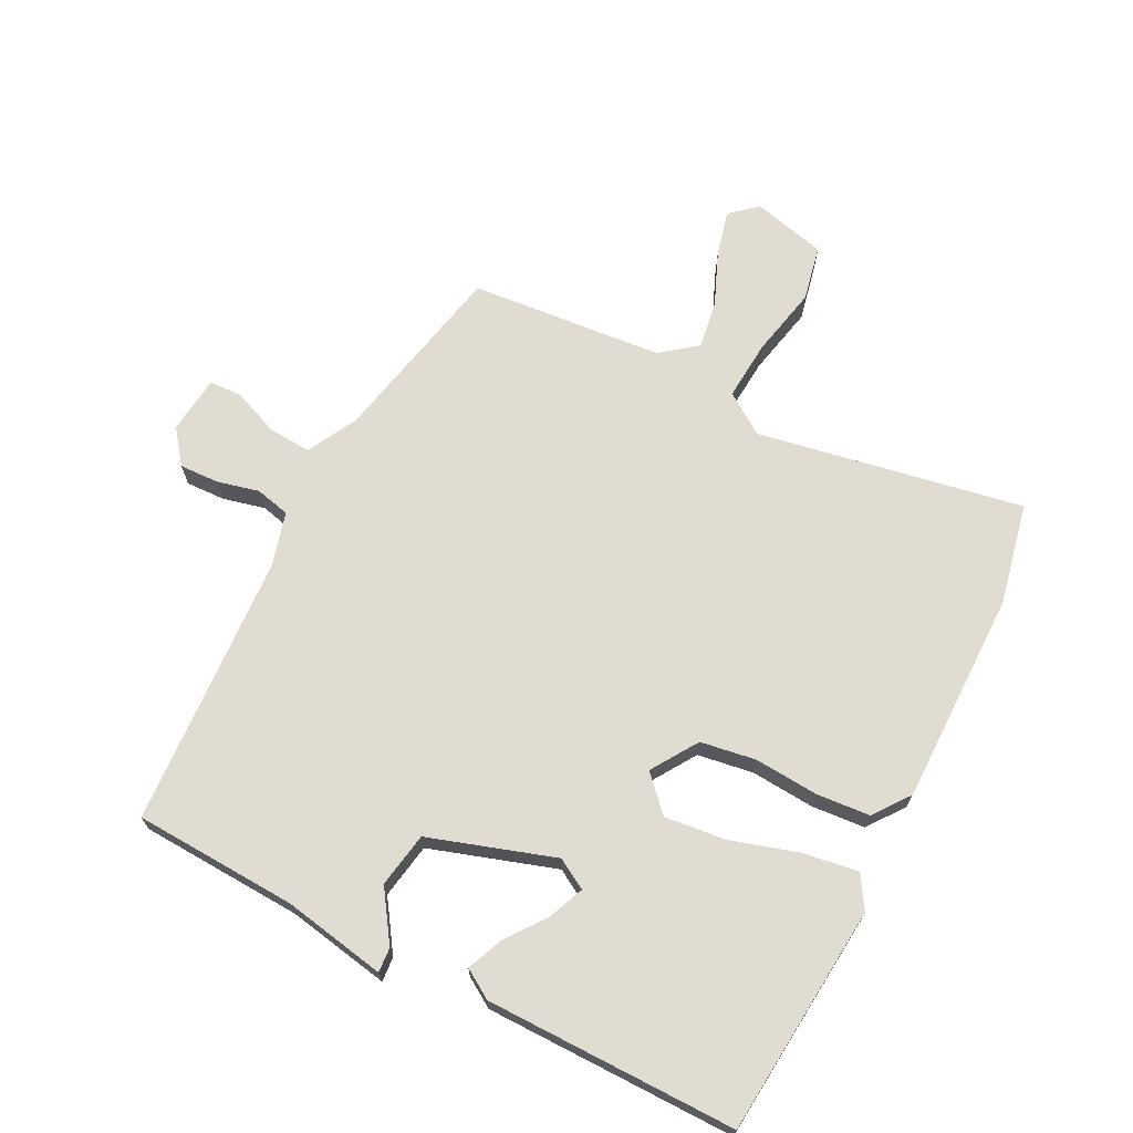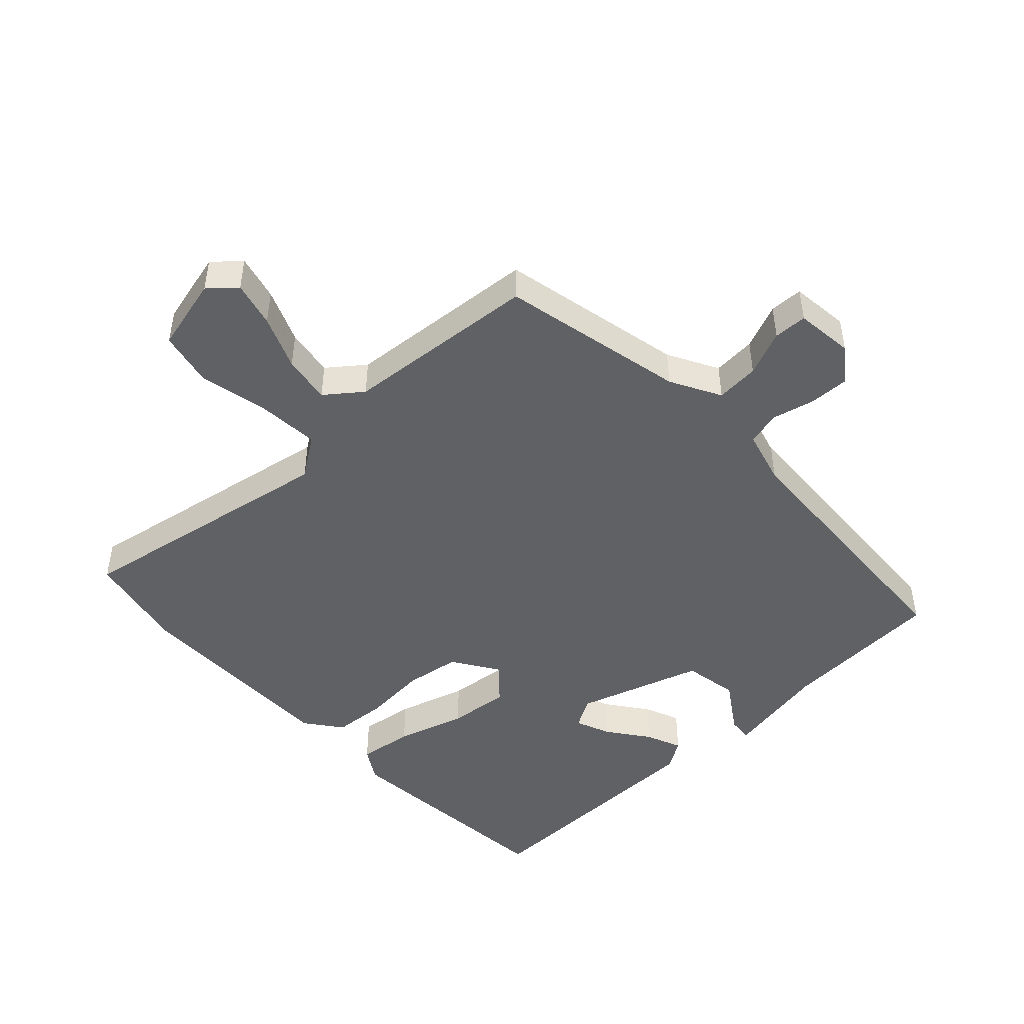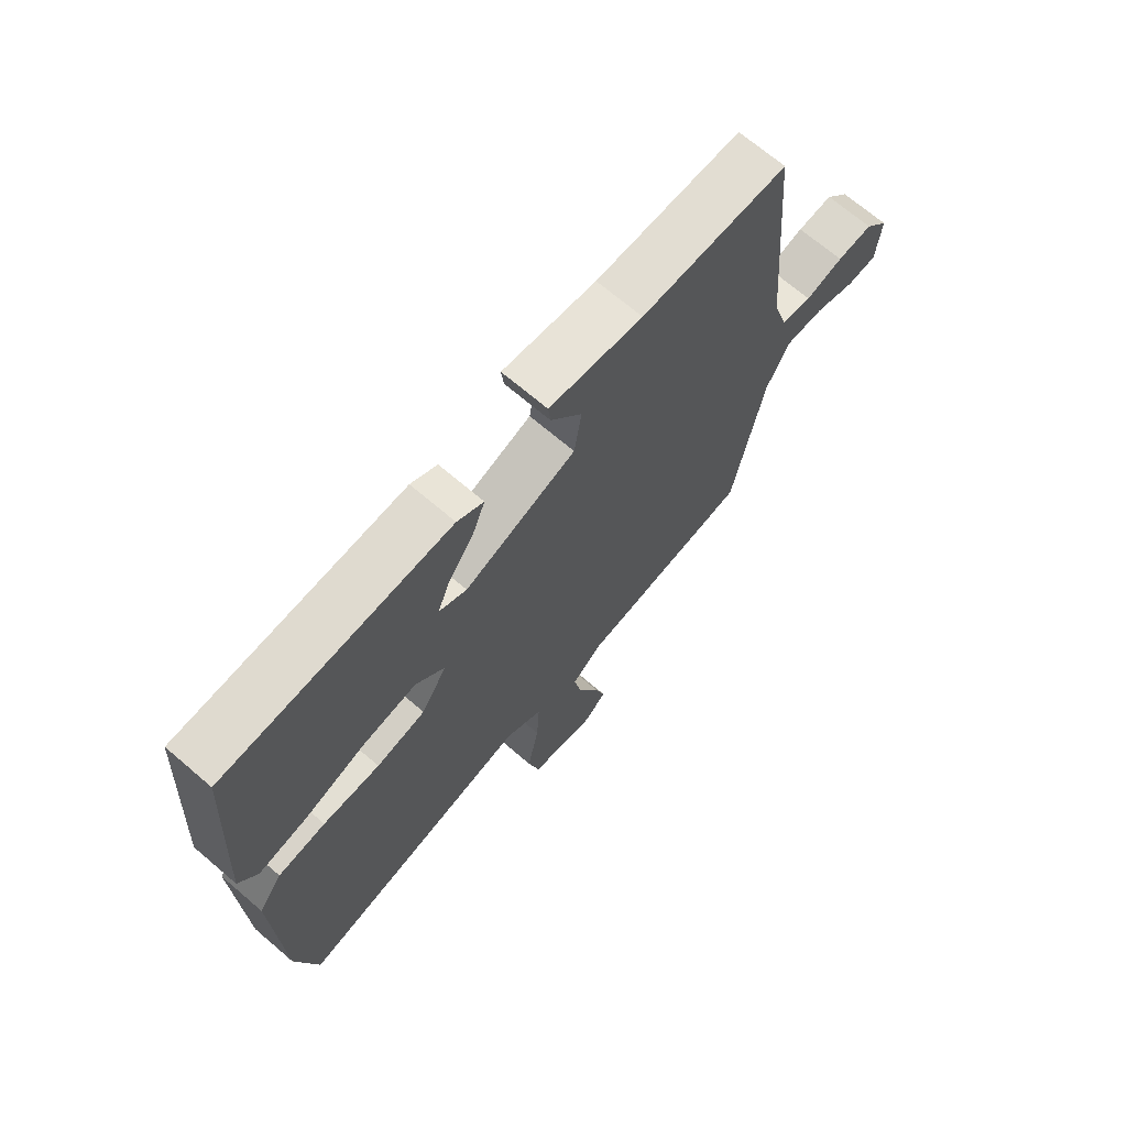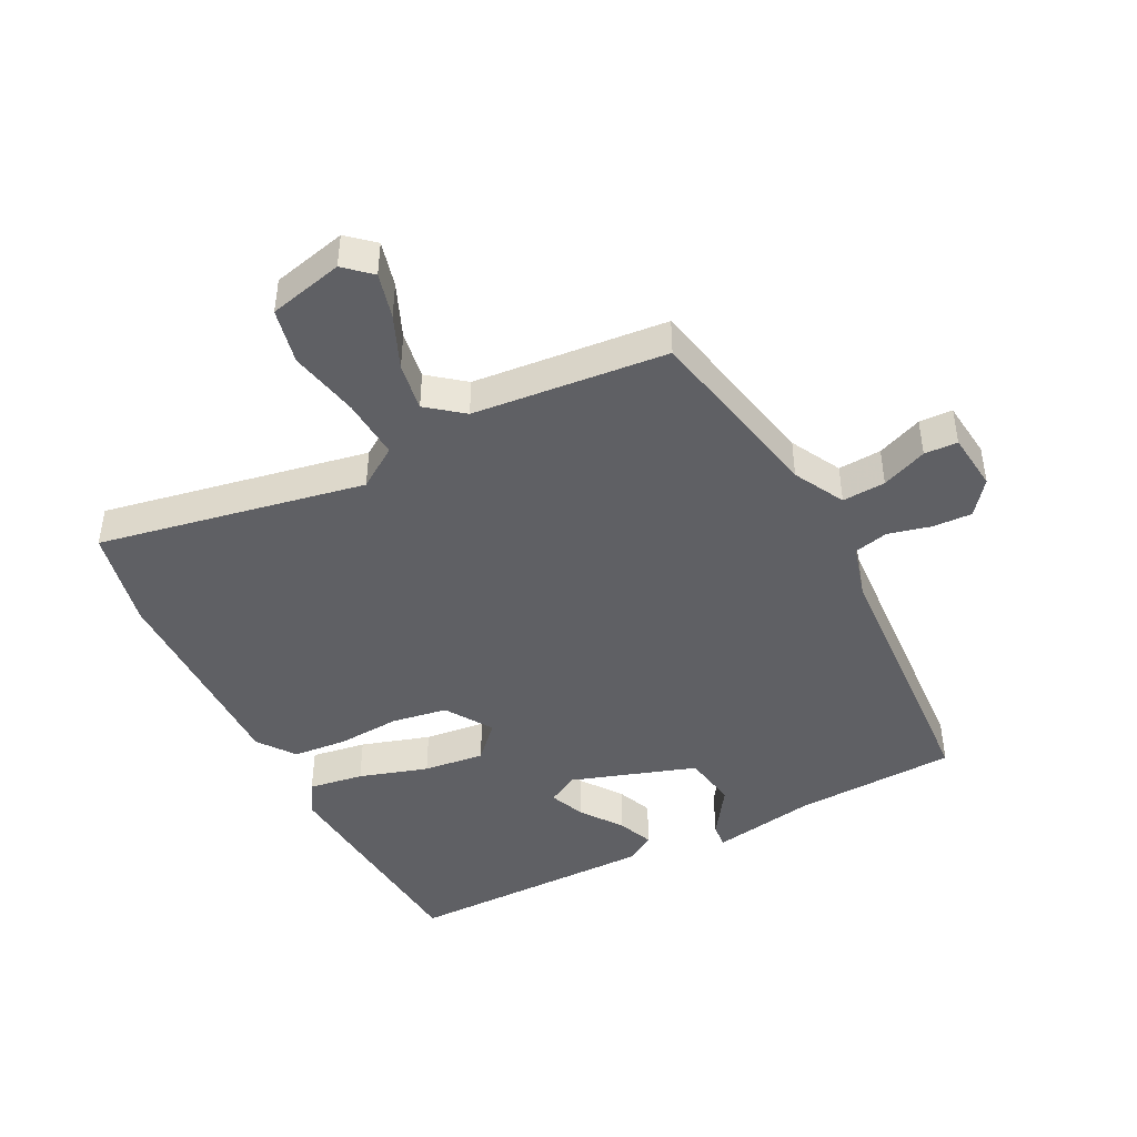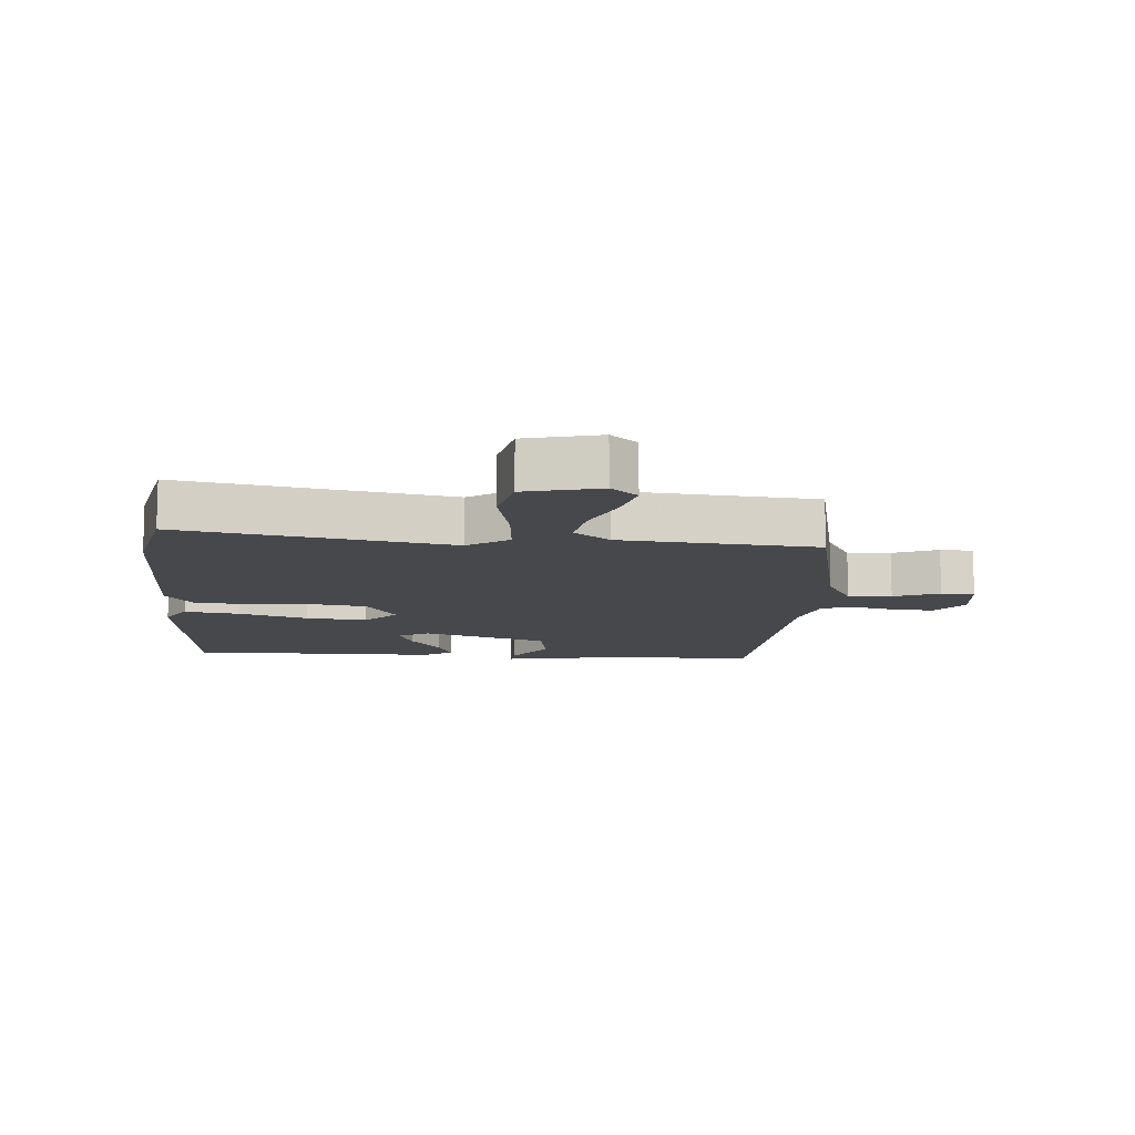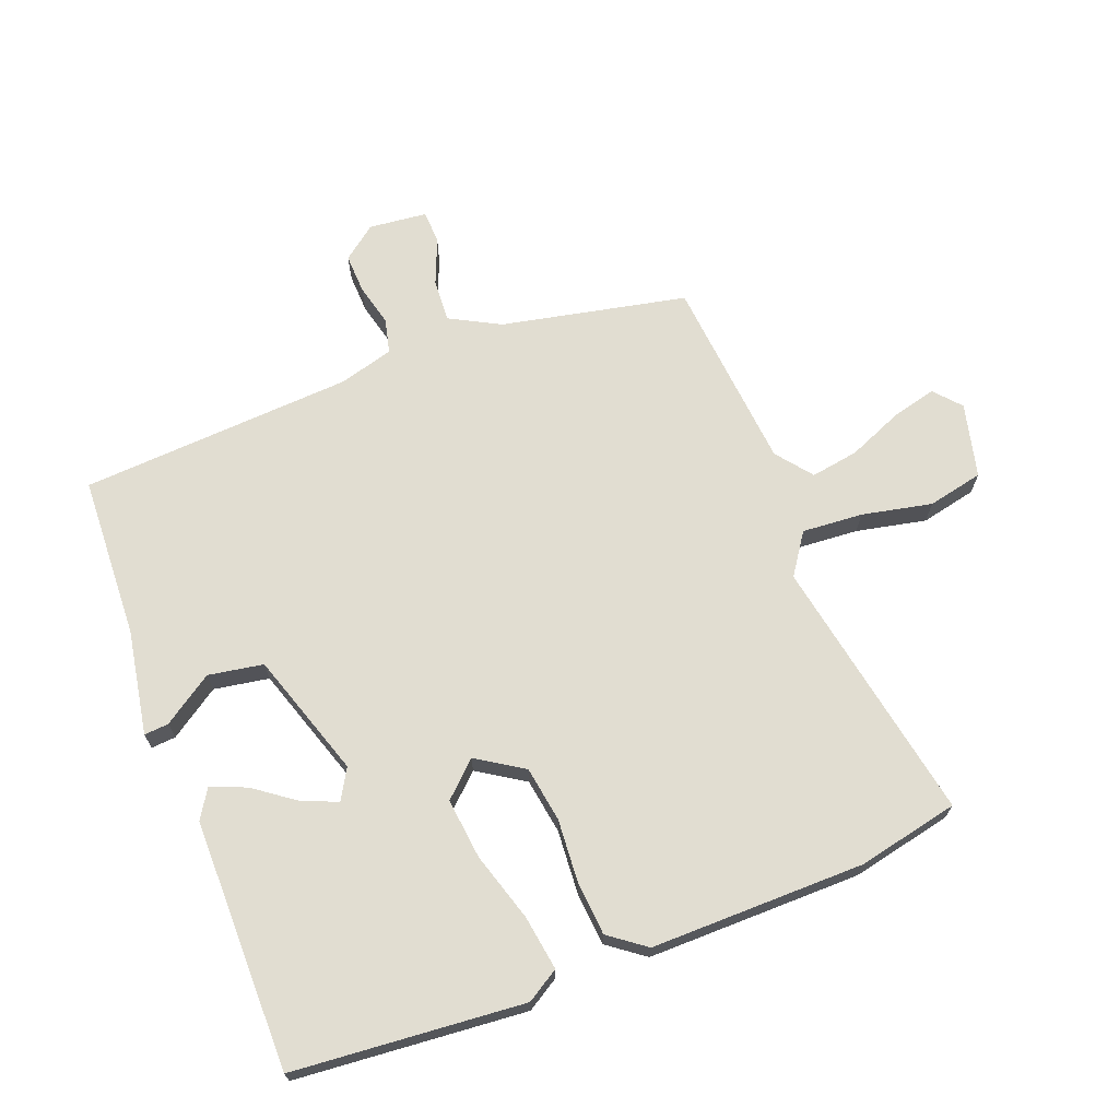
<metadata>
{"format":"obj","ext":"obj","renderer":"f3d","projection":"perspective","resolution":1024,"background":"white","views":[{"elev":69.2,"azim":28.5,"up":"+Y"},{"elev":-47.3,"azim":-135.2,"up":"+Y"},{"elev":69.6,"azim":130.5,"up":"+Z"},{"elev":-44.5,"azim":-151.8,"up":"+Y"},{"elev":-11.2,"azim":177.0,"up":"+Y"},{"elev":68.9,"azim":70.2,"up":"+Y"}]}
</metadata>
<code>
v 0.524 0.07 0.497
v 0.547 0.07 0.129
v 0.514 0.07 0.078
v 0.427 0.07 0.093
v 0.318 0.07 0.129
v 0.221 0.07 0.142
v 0.169 0.07 0.089
v 0.215 0.07 0.014
v 0.303 0.07 -0.002
v 0.405 0.07 0.003
v 0.49 0.07 -0.006
v 0.532 0.07 -0.065
v 0.522 0.07 -0.406
v 0.484 0.07 -0.567
v 0.062 0.07 -0.479
v -0.004 0.07 -0.522
v 0.001 0.07 -0.619
v 0.022 0.07 -0.731
v 0.001 0.07 -0.819
v -0.118 0.07 -0.845
v -0.159 0.07 -0.807
v -0.139 0.07 -0.735
v -0.101 0.07 -0.65
v -0.087 0.07 -0.574
v -0.143 0.07 -0.528
v -0.451 0.07 -0.493
v -0.506 0.07 -0.197
v -0.547 0.07 -0.116
v -0.616 0.07 -0.119
v -0.689 0.07 -0.147
v -0.742 0.07 -0.144
v -0.75 0.07 -0.051
v -0.707 0.07 0.002
v -0.644 0.07 -0.002
v -0.577 0.07 -0.02
v -0.522 0.07 -0.008
v -0.496 0.07 0.078
v -0.46 0.07 0.513
v -0.2 0.07 0.519
v -0.034 0.07 0.545
v -0.038 0.07 0.506
v -0.093 0.07 0.428
v -0.08 0.07 0.34
v 0.118 0.07 0.27
v 0.167 0.07 0.297
v 0.145 0.07 0.354
v 0.099 0.07 0.42
v 0.077 0.07 0.477
v 0.124 0.07 0.505
v 0.524 0 0.497
v 0.547 0 0.129
v 0.514 0 0.078
v 0.427 0 0.093
v 0.318 0 0.129
v 0.221 0 0.142
v 0.169 0 0.089
v 0.215 0 0.014
v 0.303 0 -0.002
v 0.405 0 0.003
v 0.49 0 -0.006
v 0.532 0 -0.065
v 0.522 0 -0.406
v 0.484 0 -0.567
v 0.062 0 -0.479
v -0.004 0 -0.522
v 0.001 0 -0.619
v 0.022 0 -0.731
v 0.001 0 -0.819
v -0.118 0 -0.845
v -0.159 0 -0.807
v -0.139 0 -0.735
v -0.101 0 -0.65
v -0.087 0 -0.574
v -0.143 0 -0.528
v -0.451 0 -0.493
v -0.506 0 -0.197
v -0.547 0 -0.116
v -0.616 0 -0.119
v -0.689 0 -0.147
v -0.742 0 -0.144
v -0.75 0 -0.051
v -0.707 0 0.002
v -0.644 0 -0.002
v -0.577 0 -0.02
v -0.522 0 -0.008
v -0.496 0 0.078
v -0.46 0 0.513
v -0.2 0 0.519
v -0.034 0 0.545
v -0.038 0 0.506
v -0.093 0 0.428
v -0.08 0 0.34
v 0.118 0 0.27
v 0.167 0 0.297
v 0.145 0 0.354
v 0.099 0 0.42
v 0.077 0 0.477
v 0.124 0 0.505
f 46 47 48 49
f 45 46 49 1
f 39 40 41 42
f 37 38 39 42
f 36 37 42 43
f 32 33 34 35
f 30 31 32 35
f 29 30 35 36
f 28 29 36 43
f 25 26 27
f 24 25 27 28
f 20 21 22 23
f 20 23 24
f 17 18 19 20
f 16 17 20 24
f 15 16 24 28
f 9 10 11 12
f 8 9 12 13
f 2 3 4 5
f 45 1 2 5
f 44 45 5 6
f 8 13 14 15
f 7 8 15 28
f 28 43 44
f 6 7 28 44
f 98 97 96 95
f 50 98 95 94
f 91 90 89 88
f 91 88 87 86
f 92 91 86 85
f 84 83 82 81
f 84 81 80 79
f 85 84 79 78
f 92 85 78 77
f 76 75 74
f 77 76 74 73
f 72 71 70 69
f 73 72 69
f 69 68 67 66
f 73 69 66 65
f 77 73 65 64
f 61 60 59 58
f 62 61 58 57
f 54 53 52 51
f 54 51 50 94
f 55 54 94 93
f 64 63 62 57
f 77 64 57 56
f 93 92 77
f 93 77 56 55
f 1 50 51 2
f 2 51 52 3
f 3 52 53 4
f 4 53 54 5
f 5 54 55 6
f 6 55 56 7
f 7 56 57 8
f 8 57 58 9
f 9 58 59 10
f 10 59 60 11
f 11 60 61 12
f 12 61 62 13
f 13 62 63 14
f 14 63 64 15
f 15 64 65 16
f 16 65 66 17
f 17 66 67 18
f 18 67 68 19
f 19 68 69 20
f 20 69 70 21
f 21 70 71 22
f 22 71 72 23
f 23 72 73 24
f 24 73 74 25
f 25 74 75 26
f 26 75 76 27
f 27 76 77 28
f 28 77 78 29
f 29 78 79 30
f 30 79 80 31
f 31 80 81 32
f 32 81 82 33
f 33 82 83 34
f 34 83 84 35
f 35 84 85 36
f 36 85 86 37
f 37 86 87 38
f 38 87 88 39
f 39 88 89 40
f 40 89 90 41
f 41 90 91 42
f 42 91 92 43
f 43 92 93 44
f 44 93 94 45
f 45 94 95 46
f 46 95 96 47
f 47 96 97 48
f 48 97 98 49
f 49 98 50 1

</code>
